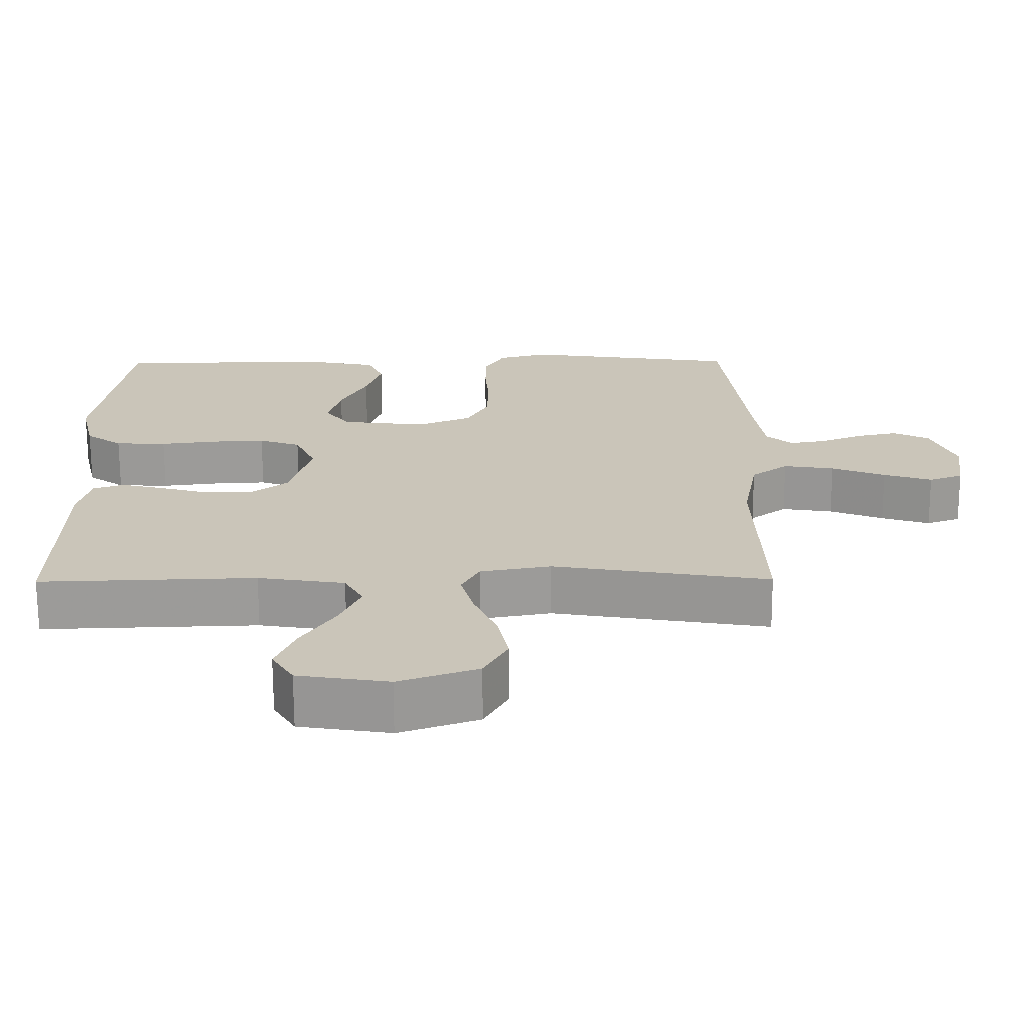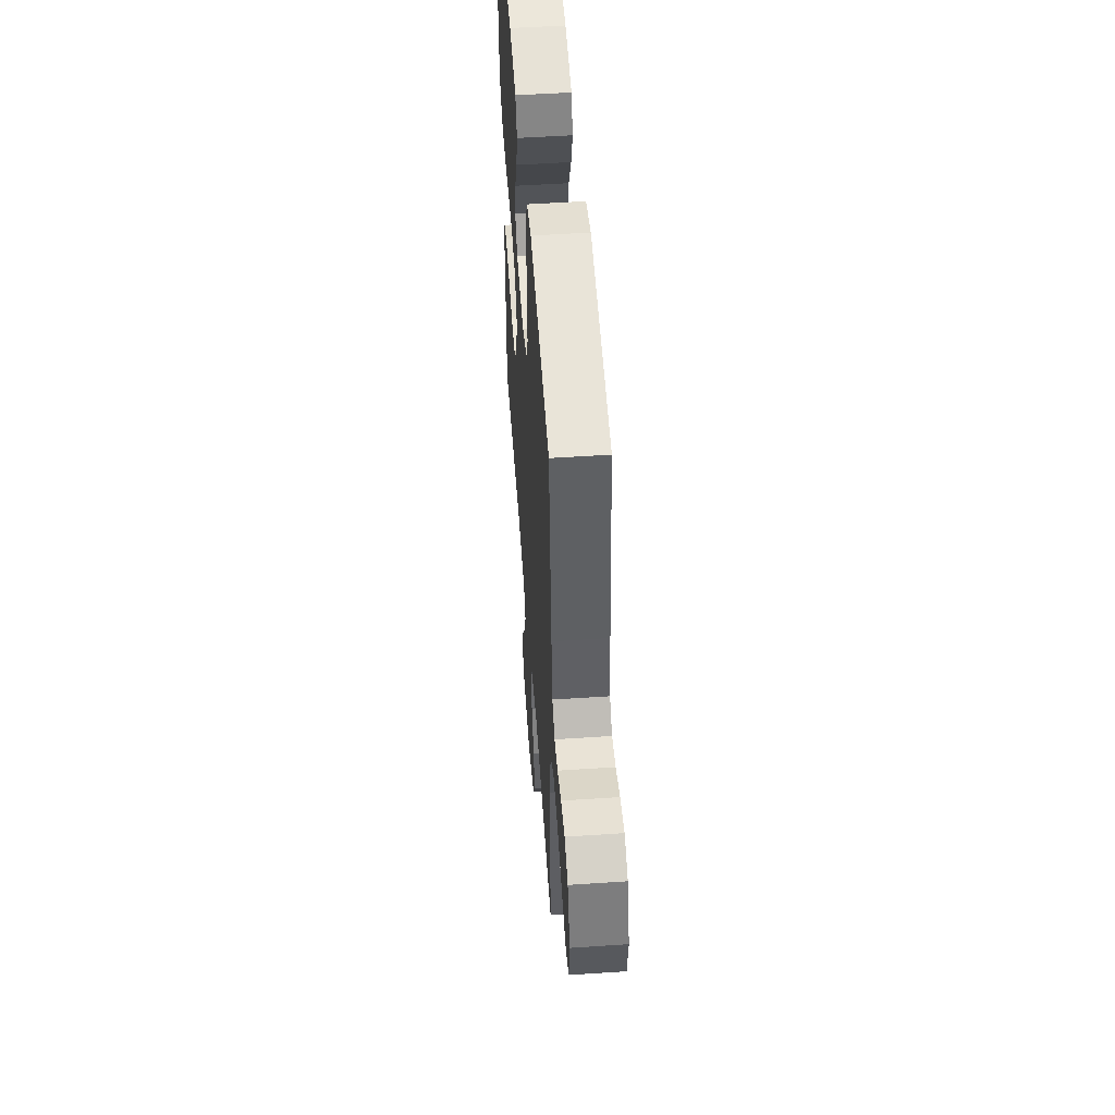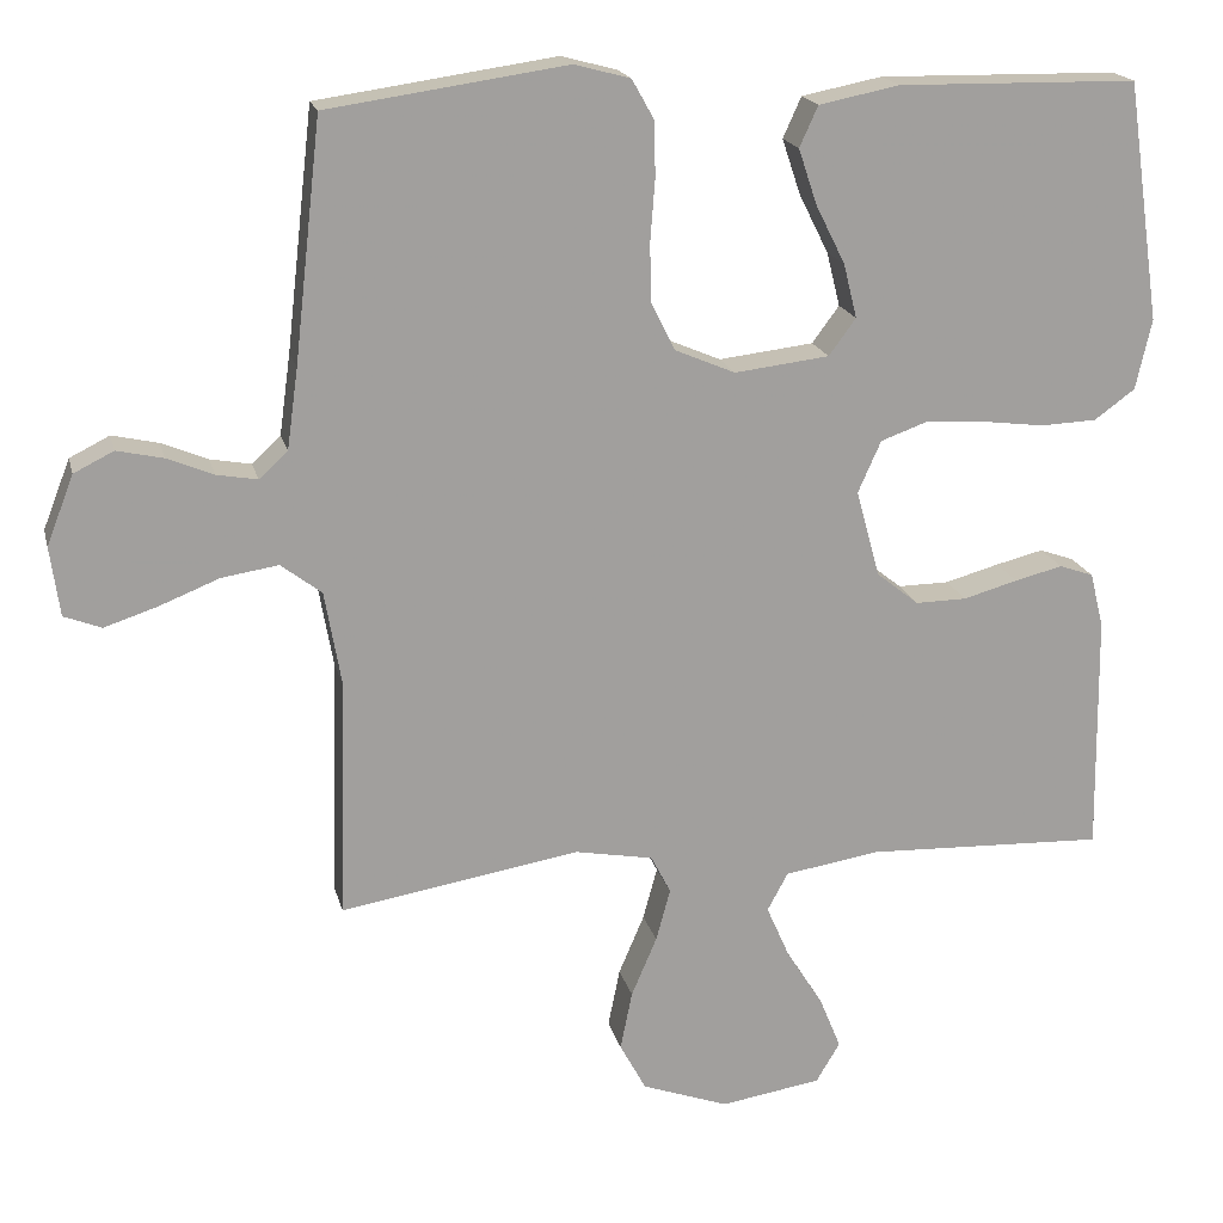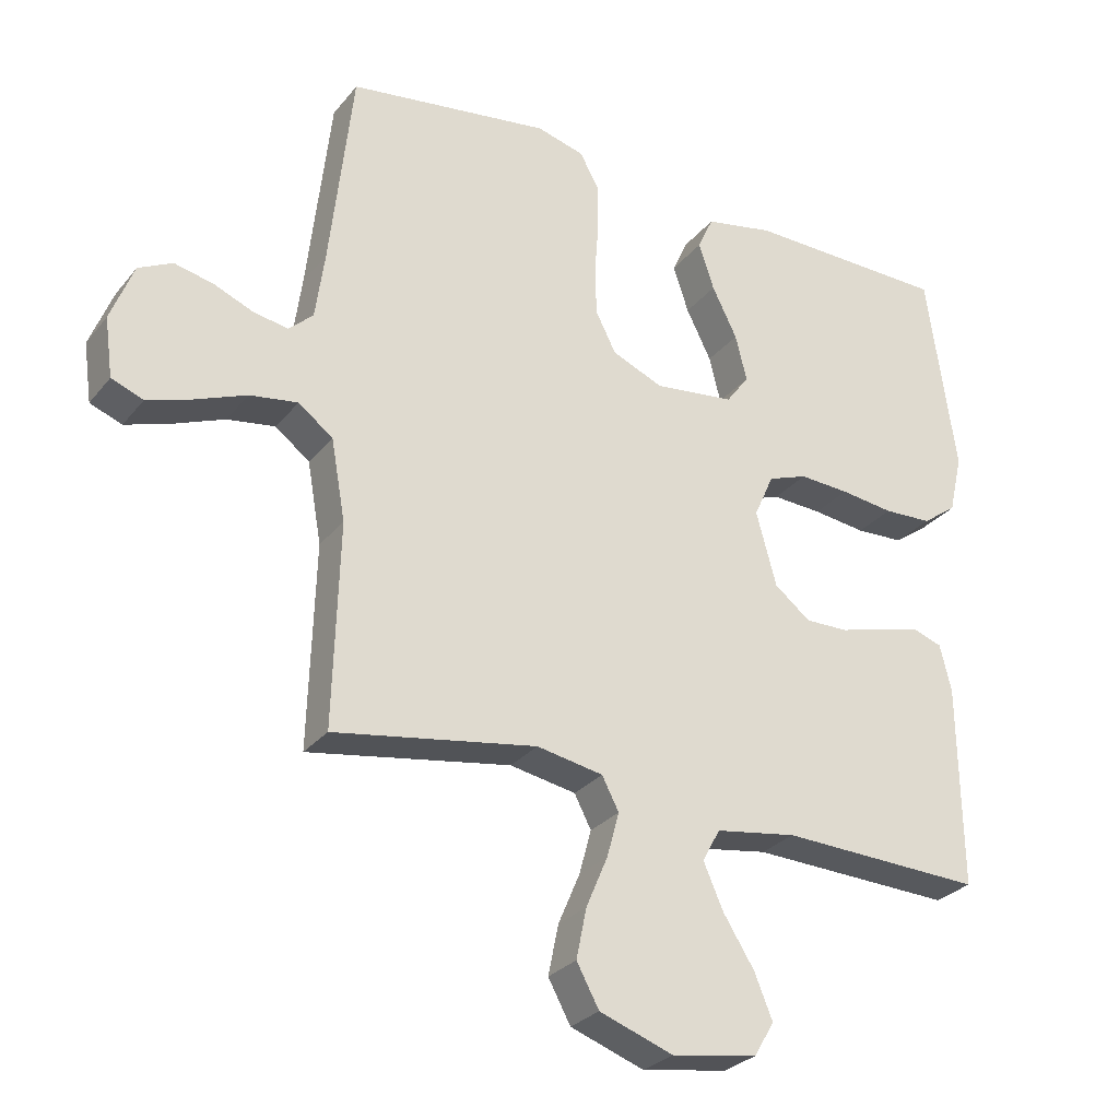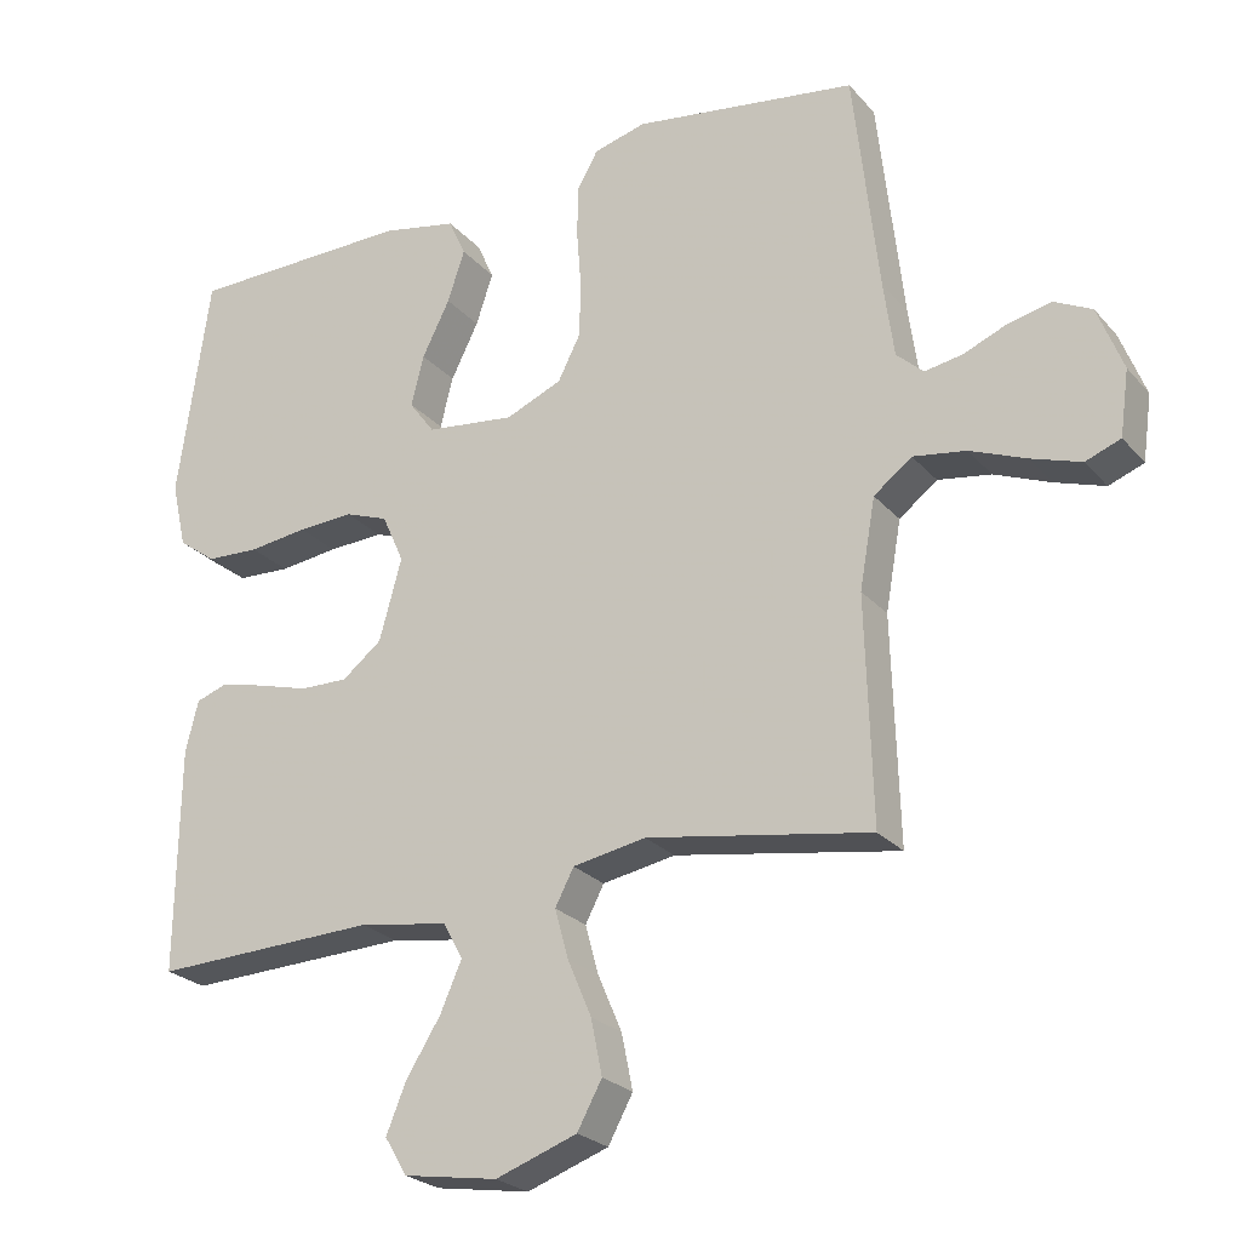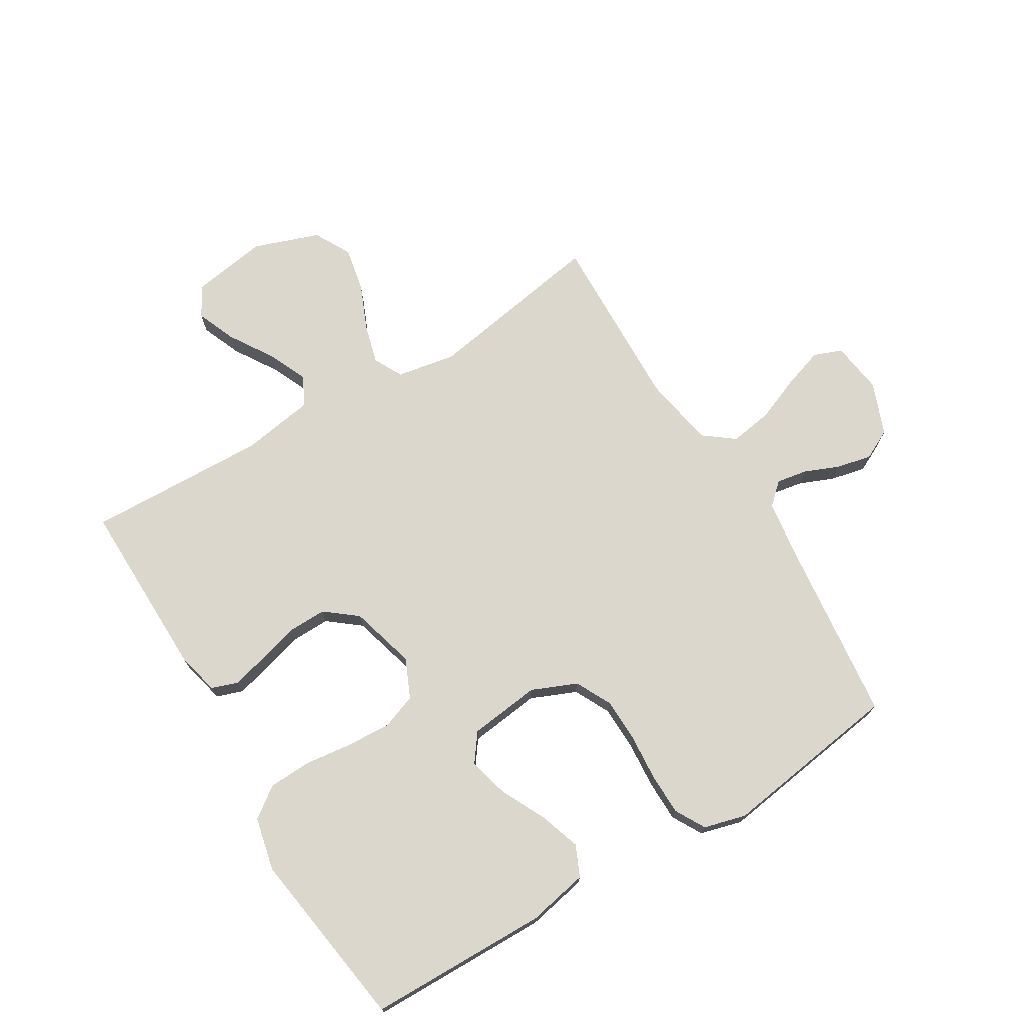
<metadata>
{"format":"obj","ext":"obj","renderer":"f3d","projection":"perspective","resolution":1024,"background":"white","views":[{"elev":-69.4,"azim":0.2,"up":"+Z"},{"elev":52.5,"azim":85.9,"up":"+Z"},{"elev":18.5,"azim":166.8,"up":"+Z"},{"elev":-28.3,"azim":149.3,"up":"+Z"},{"elev":-24.4,"azim":30.4,"up":"+Z"},{"elev":72.8,"azim":-31.2,"up":"+Y"}]}
</metadata>
<code>
v -0.5 0.07 -0.5
v -0.496 0.07 -0.2
v -0.479 0.07 -0.131
v -0.436 0.07 -0.116
v -0.376 0.07 -0.131
v -0.308 0.07 -0.15
v -0.244 0.07 -0.151
v -0.191 0.07 -0.109
v -0.161 0.07 0
v -0.19 0.07 0.065
v -0.248 0.07 0.086
v -0.322 0.07 0.082
v -0.401 0.07 0.072
v -0.472 0.07 0.075
v -0.523 0.07 0.112
v -0.543 0.07 0.2
v -0.5 0.07 0.5
v -0.2 0.07 0.505
v -0.099 0.07 0.485
v -0.076 0.07 0.434
v -0.099 0.07 0.365
v -0.136 0.07 0.291
v -0.153 0.07 0.223
v -0.119 0.07 0.177
v 0 0.07 0.163
v 0.075 0.07 0.195
v 0.105 0.07 0.254
v 0.107 0.07 0.327
v 0.101 0.07 0.405
v 0.102 0.07 0.474
v 0.13 0.07 0.524
v 0.2 0.07 0.543
v 0.5 0.07 0.5
v 0.534 0.07 0.2
v 0.548 0.07 0.099
v 0.584 0.07 0.066
v 0.635 0.07 0.075
v 0.693 0.07 0.099
v 0.751 0.07 0.112
v 0.801 0.07 0.087
v 0.835 0.07 0
v 0.823 0.07 -0.087
v 0.776 0.07 -0.105
v 0.709 0.07 -0.083
v 0.634 0.07 -0.053
v 0.563 0.07 -0.042
v 0.512 0.07 -0.081
v 0.491 0.07 -0.2
v 0.5 0.07 -0.5
v 0.2 0.07 -0.45
v 0.102 0.07 -0.468
v 0.077 0.07 -0.516
v 0.095 0.07 -0.582
v 0.127 0.07 -0.657
v 0.142 0.07 -0.731
v 0.109 0.07 -0.792
v 0 0.07 -0.831
v -0.126 0.07 -0.811
v -0.156 0.07 -0.761
v -0.129 0.07 -0.695
v -0.083 0.07 -0.622
v -0.054 0.07 -0.556
v -0.08 0.07 -0.508
v -0.2 0.07 -0.489
v -0.5 0 -0.5
v -0.496 0 -0.2
v -0.479 0 -0.131
v -0.436 0 -0.116
v -0.376 0 -0.131
v -0.308 0 -0.15
v -0.244 0 -0.151
v -0.191 0 -0.109
v -0.161 0 0
v -0.19 0 0.065
v -0.248 0 0.086
v -0.322 0 0.082
v -0.401 0 0.072
v -0.472 0 0.075
v -0.523 0 0.112
v -0.543 0 0.2
v -0.5 0 0.5
v -0.2 0 0.505
v -0.099 0 0.485
v -0.076 0 0.434
v -0.099 0 0.365
v -0.136 0 0.291
v -0.153 0 0.223
v -0.119 0 0.177
v 0 0 0.163
v 0.075 0 0.195
v 0.105 0 0.254
v 0.107 0 0.327
v 0.101 0 0.405
v 0.102 0 0.474
v 0.13 0 0.524
v 0.2 0 0.543
v 0.5 0 0.5
v 0.534 0 0.2
v 0.548 0 0.099
v 0.584 0 0.066
v 0.635 0 0.075
v 0.693 0 0.099
v 0.751 0 0.112
v 0.801 0 0.087
v 0.835 0 0
v 0.823 0 -0.087
v 0.776 0 -0.105
v 0.709 0 -0.083
v 0.634 0 -0.053
v 0.563 0 -0.042
v 0.512 0 -0.081
v 0.491 0 -0.2
v 0.5 0 -0.5
v 0.2 0 -0.45
v 0.102 0 -0.468
v 0.077 0 -0.516
v 0.095 0 -0.582
v 0.127 0 -0.657
v 0.142 0 -0.731
v 0.109 0 -0.792
v 0 0 -0.831
v -0.126 0 -0.811
v -0.156 0 -0.761
v -0.129 0 -0.695
v -0.083 0 -0.622
v -0.054 0 -0.556
v -0.08 0 -0.508
v -0.2 0 -0.489
f 59 60 61
f 58 59 61
f 57 58 61
f 56 57 61
f 55 56 61
f 54 55 61
f 53 54 61
f 52 53 61 62
f 51 52 62 63
f 48 49 50
f 47 48 50 51
f 43 44 45
f 42 43 45
f 41 42 45
f 40 41 45
f 39 40 45
f 38 39 45
f 37 38 45
f 36 37 45 46
f 35 36 46 47
f 32 33 34
f 31 32 34
f 30 31 34
f 29 30 34
f 28 29 34
f 35 47 51
f 34 35 51
f 28 34 51
f 27 28 51
f 20 21 22
f 19 20 22
f 18 19 22
f 17 18 22
f 16 17 22
f 15 16 22
f 14 15 22
f 13 14 22
f 12 13 22
f 11 12 22 23
f 10 11 23 24
f 4 5 6
f 3 4 6
f 2 3 6
f 1 2 6
f 64 1 6
f 64 6 7
f 51 63 64
f 27 51 64
f 26 27 64
f 25 26 64
f 9 10 24 25
f 8 9 25 64
f 7 8 64
f 125 124 123
f 125 123 122
f 125 122 121
f 125 121 120
f 125 120 119
f 125 119 118
f 125 118 117
f 126 125 117 116
f 127 126 116 115
f 114 113 112
f 115 114 112 111
f 109 108 107
f 109 107 106
f 109 106 105
f 109 105 104
f 109 104 103
f 109 103 102
f 109 102 101
f 110 109 101 100
f 111 110 100 99
f 98 97 96
f 98 96 95
f 98 95 94
f 98 94 93
f 98 93 92
f 115 111 99
f 115 99 98
f 115 98 92
f 115 92 91
f 86 85 84
f 86 84 83
f 86 83 82
f 86 82 81
f 86 81 80
f 86 80 79
f 86 79 78
f 86 78 77
f 86 77 76
f 87 86 76 75
f 88 87 75 74
f 70 69 68
f 70 68 67
f 70 67 66
f 70 66 65
f 70 65 128
f 71 70 128
f 128 127 115
f 128 115 91
f 128 91 90
f 128 90 89
f 89 88 74 73
f 128 89 73 72
f 128 72 71
f 1 65 66 2
f 2 66 67 3
f 3 67 68 4
f 4 68 69 5
f 5 69 70 6
f 6 70 71 7
f 7 71 72 8
f 8 72 73 9
f 9 73 74 10
f 10 74 75 11
f 11 75 76 12
f 12 76 77 13
f 13 77 78 14
f 14 78 79 15
f 15 79 80 16
f 16 80 81 17
f 17 81 82 18
f 18 82 83 19
f 19 83 84 20
f 20 84 85 21
f 21 85 86 22
f 22 86 87 23
f 23 87 88 24
f 24 88 89 25
f 25 89 90 26
f 26 90 91 27
f 27 91 92 28
f 28 92 93 29
f 29 93 94 30
f 30 94 95 31
f 31 95 96 32
f 32 96 97 33
f 33 97 98 34
f 34 98 99 35
f 35 99 100 36
f 36 100 101 37
f 37 101 102 38
f 38 102 103 39
f 39 103 104 40
f 40 104 105 41
f 41 105 106 42
f 42 106 107 43
f 43 107 108 44
f 44 108 109 45
f 45 109 110 46
f 46 110 111 47
f 47 111 112 48
f 48 112 113 49
f 49 113 114 50
f 50 114 115 51
f 51 115 116 52
f 52 116 117 53
f 53 117 118 54
f 54 118 119 55
f 55 119 120 56
f 56 120 121 57
f 57 121 122 58
f 58 122 123 59
f 59 123 124 60
f 60 124 125 61
f 61 125 126 62
f 62 126 127 63
f 63 127 128 64
f 64 128 65 1

</code>
